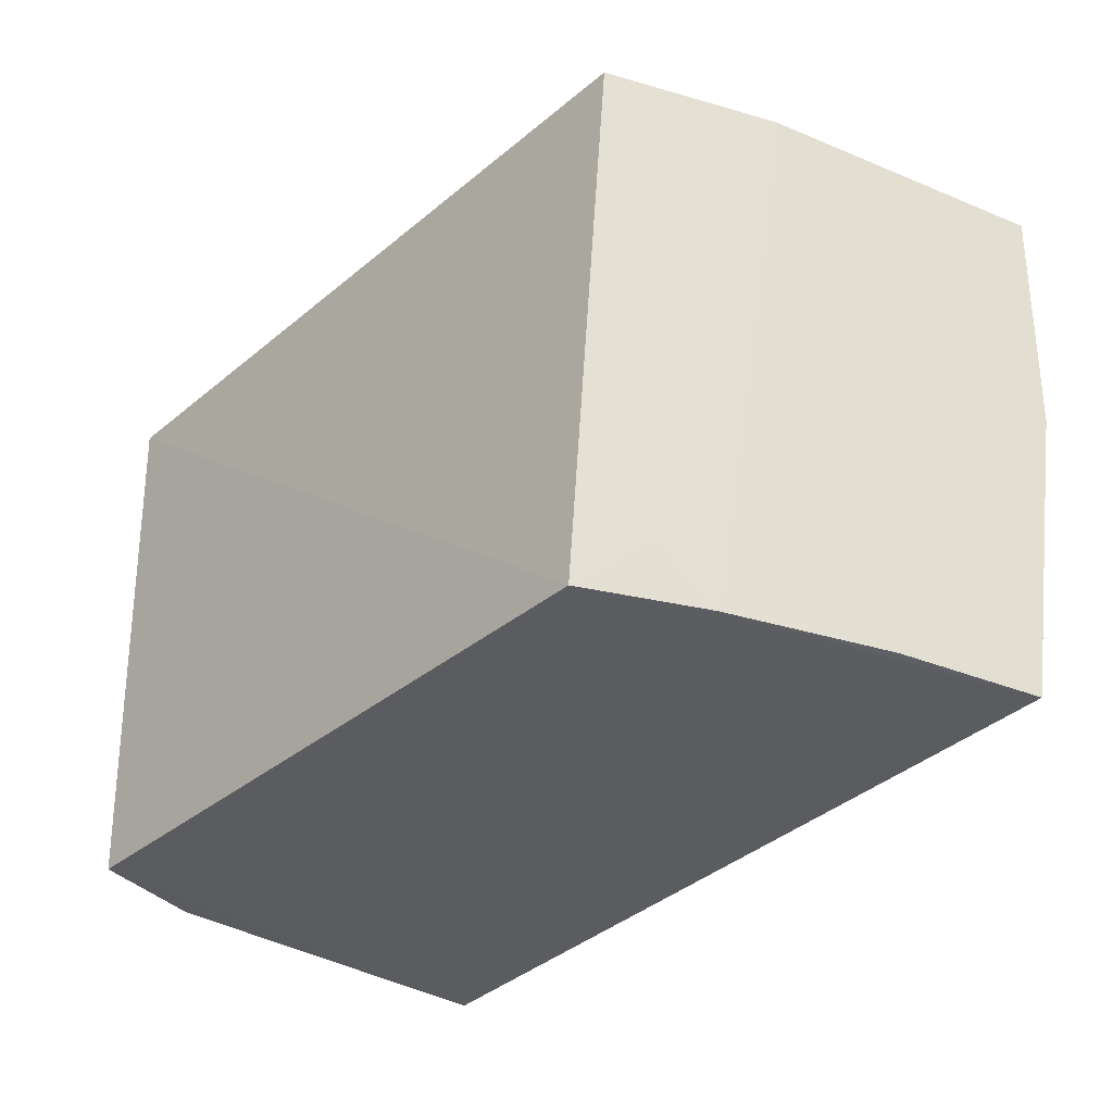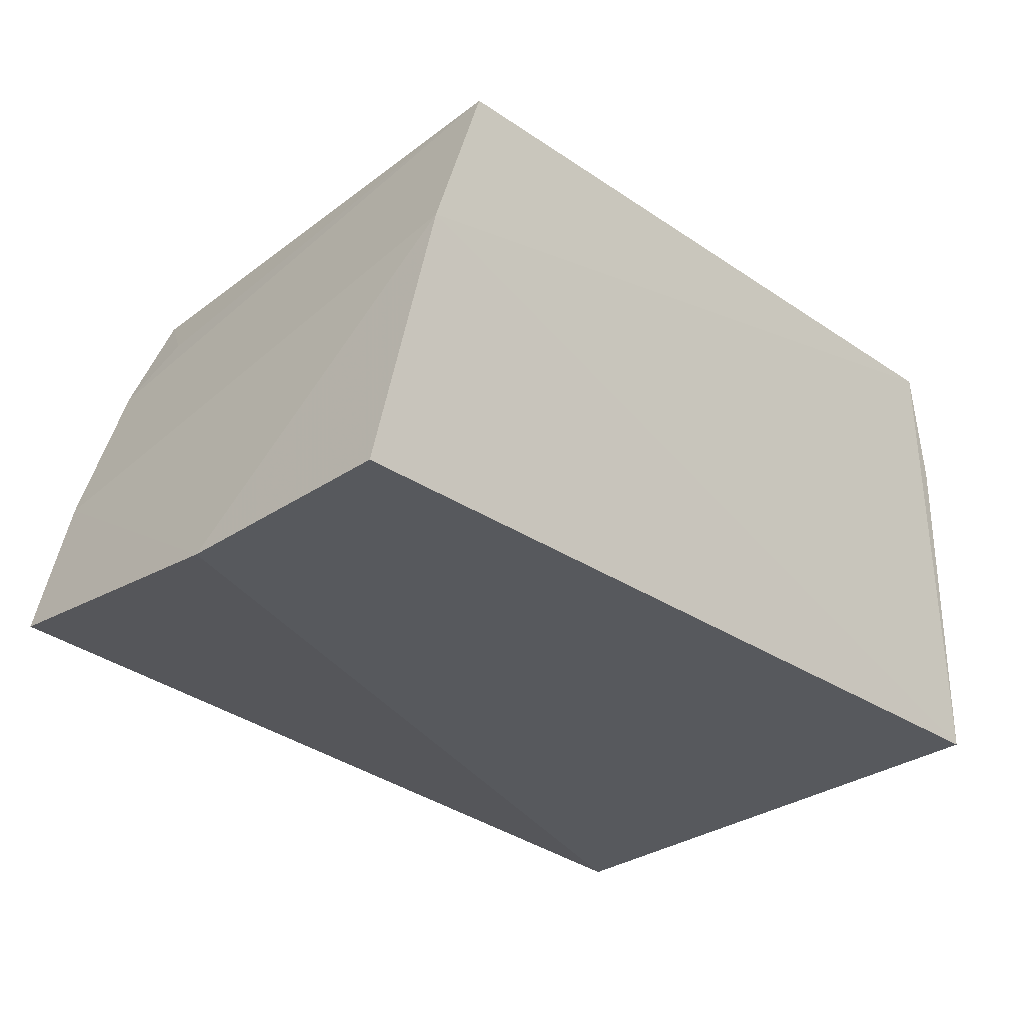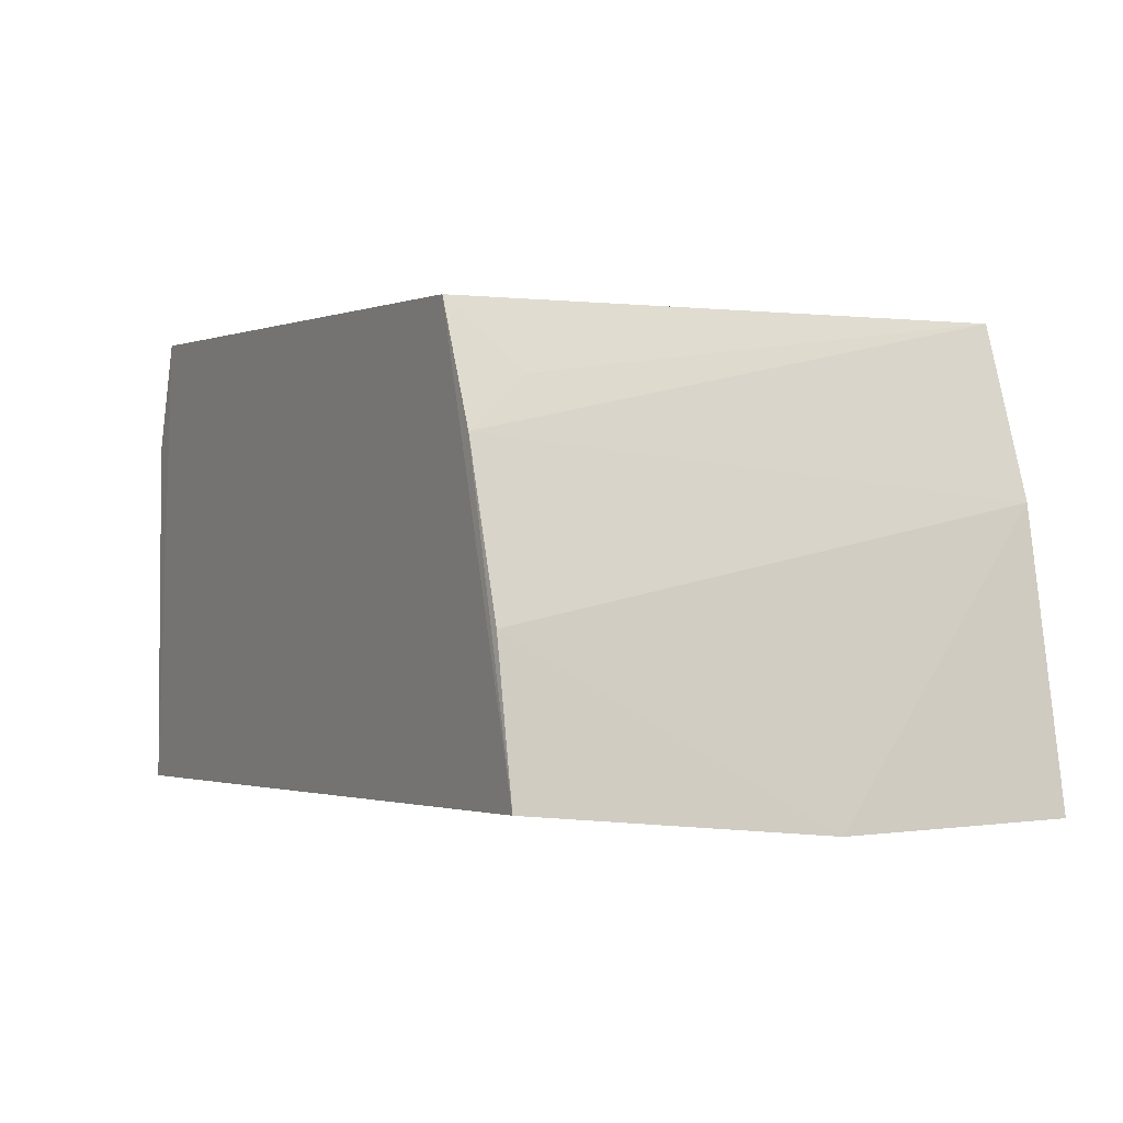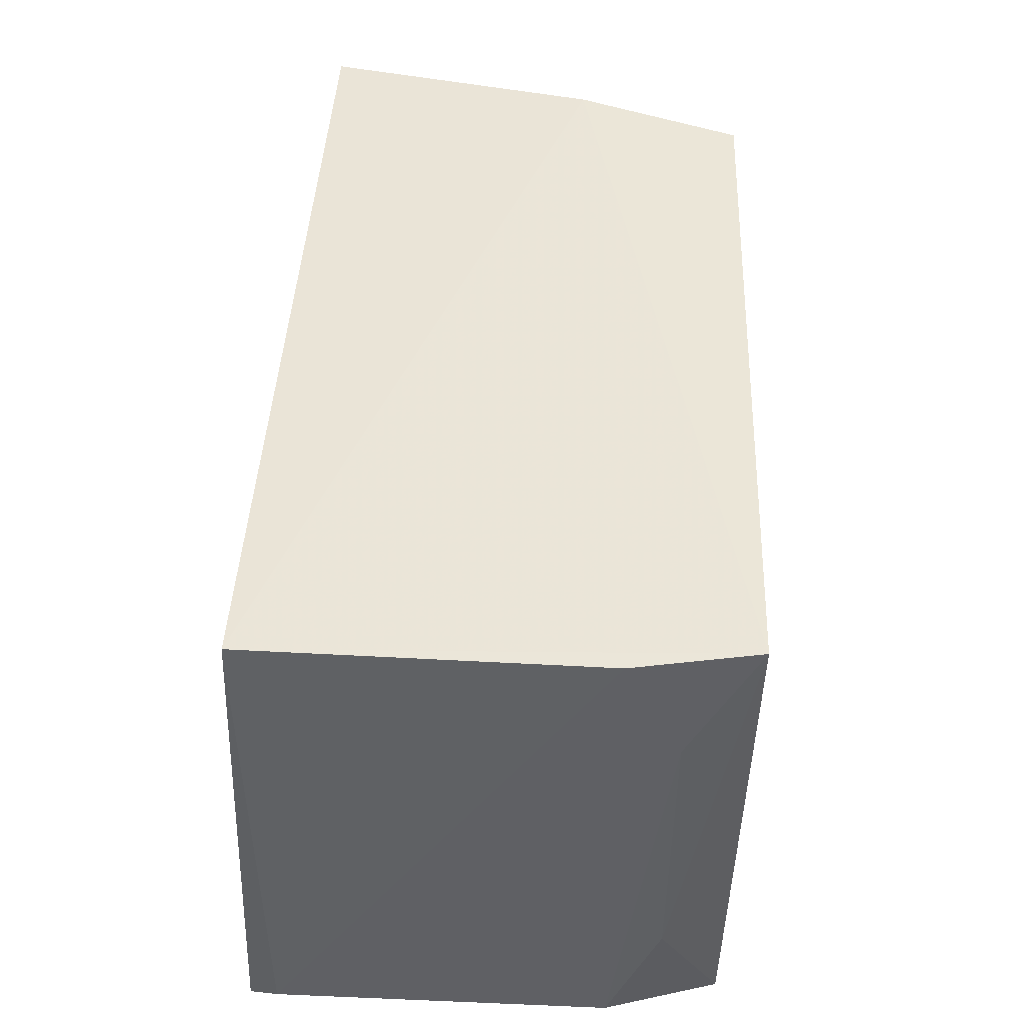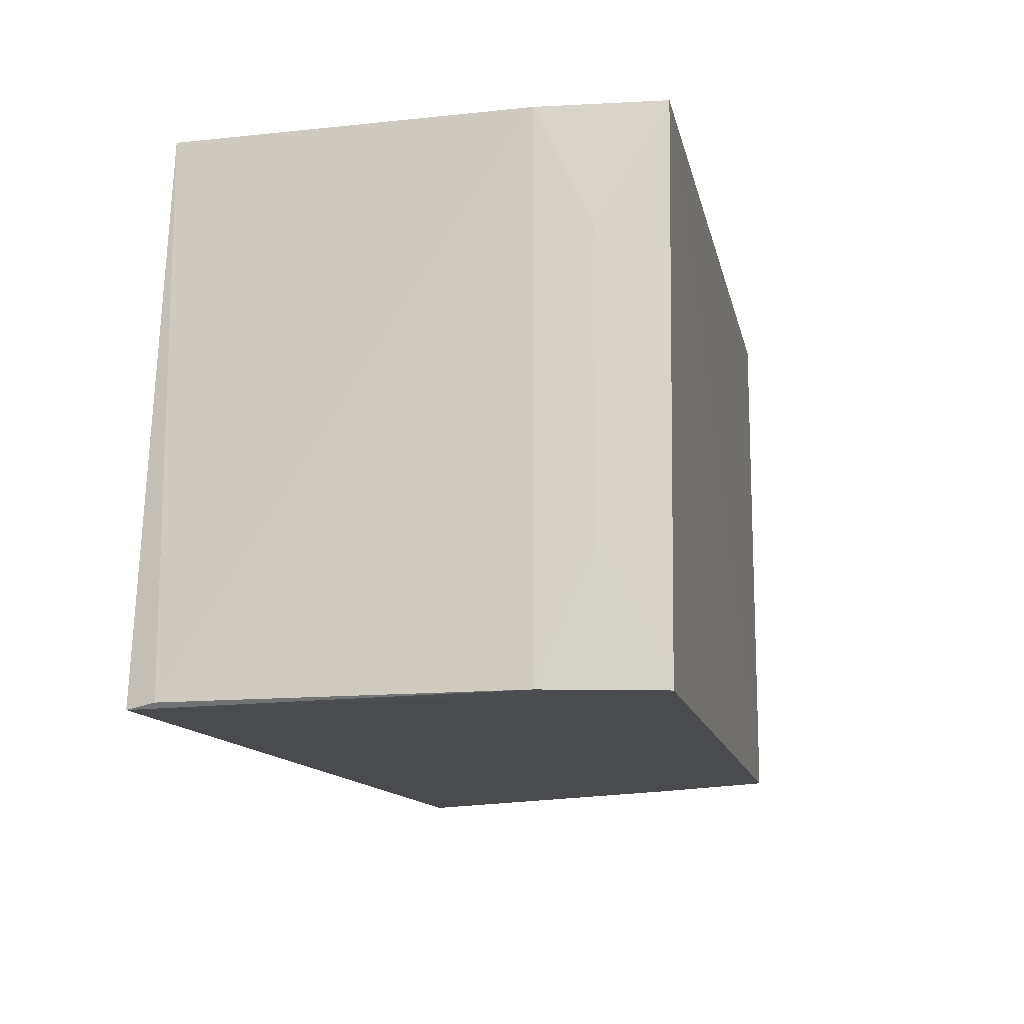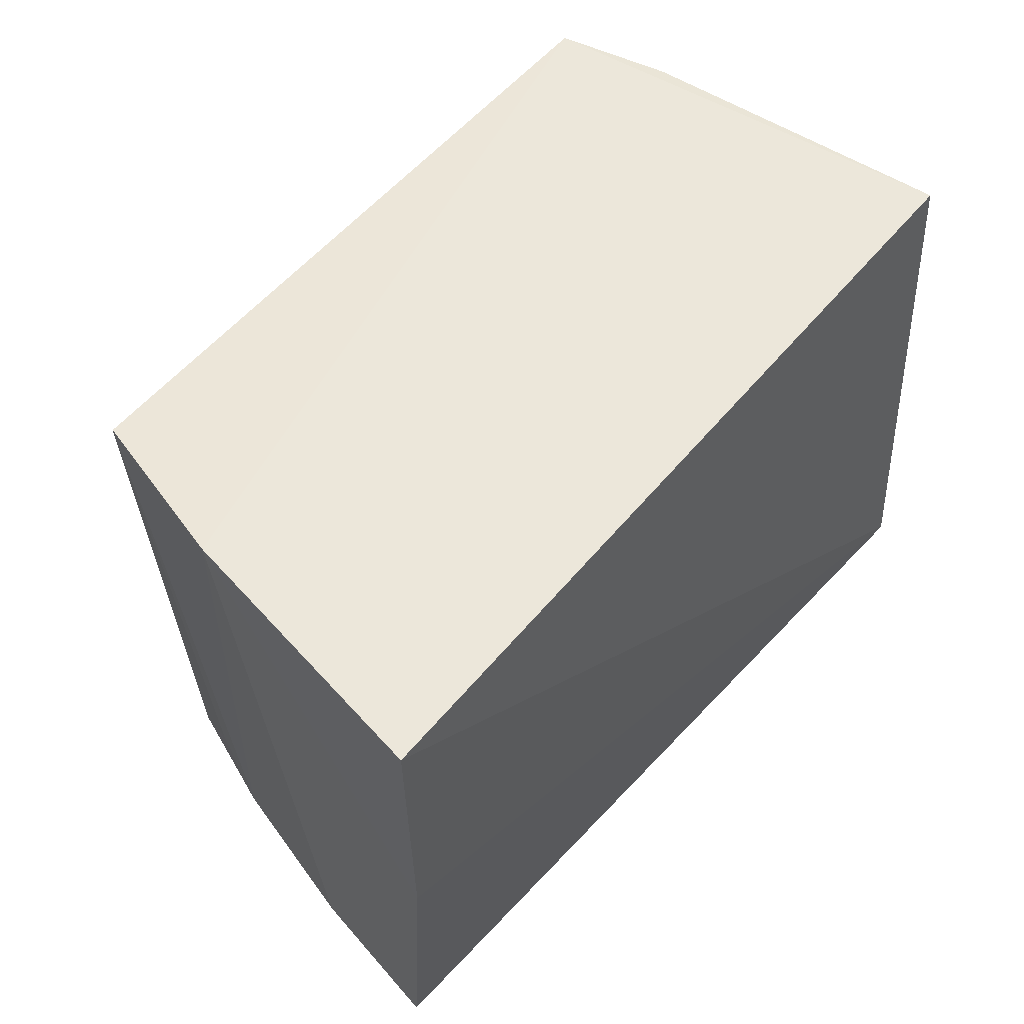
<metadata>
{"format":"obj","ext":"obj","renderer":"f3d","projection":"perspective","resolution":1024,"background":"white","views":[{"elev":-33.6,"azim":-130.6,"up":"+Z"},{"elev":-28.4,"azim":-46.2,"up":"+Y"},{"elev":0.8,"azim":-118.8,"up":"+Y"},{"elev":45.2,"azim":93.5,"up":"+Z"},{"elev":-14.1,"azim":103.2,"up":"+Z"},{"elev":50.1,"azim":-52.7,"up":"+Z"}]}
</metadata>
<code>
v 0.04607 0.108 0.2138
v 0.04781 0.06872 0.2135
v 0.0481 0.09771 0.1686
v -0.01316 0.1067 0.1686
v -0.02718 0.06838 0.2138
v 0.04515 0.1073 0.1686
v 0.04783 0.09769 0.2135
v -0.02193 0.09215 0.2144
v 0.04808 0.06676 0.1682
v 0.04741 0.1021 0.1787
v 0.04849 0.06917 0.1686
v -0.01717 0.1063 0.2143
v -0.02465 0.07111 0.1682
v 0.04738 0.1023 0.2037
v -0.0174 0.09685 0.1686
v -0.02664 0.06825 0.1937
v -0.01608 0.1011 0.1738
v -0.02179 0.08337 0.1685
f 6 4 1
f 7 1 2
f 8 5 2
f 8 2 1
f 9 2 5
f 9 6 3
f 10 6 1
f 10 3 6
f 11 7 2
f 11 3 7
f 11 9 3
f 11 2 9
f 12 8 1
f 12 1 4
f 13 4 6
f 13 6 9
f 14 7 3
f 14 3 10
f 14 10 1
f 14 1 7
f 15 8 12
f 15 4 13
f 16 5 8
f 16 13 9
f 16 9 5
f 17 15 12
f 17 12 4
f 17 4 15
f 18 15 13
f 18 8 15
f 18 16 8
f 18 13 16

</code>
